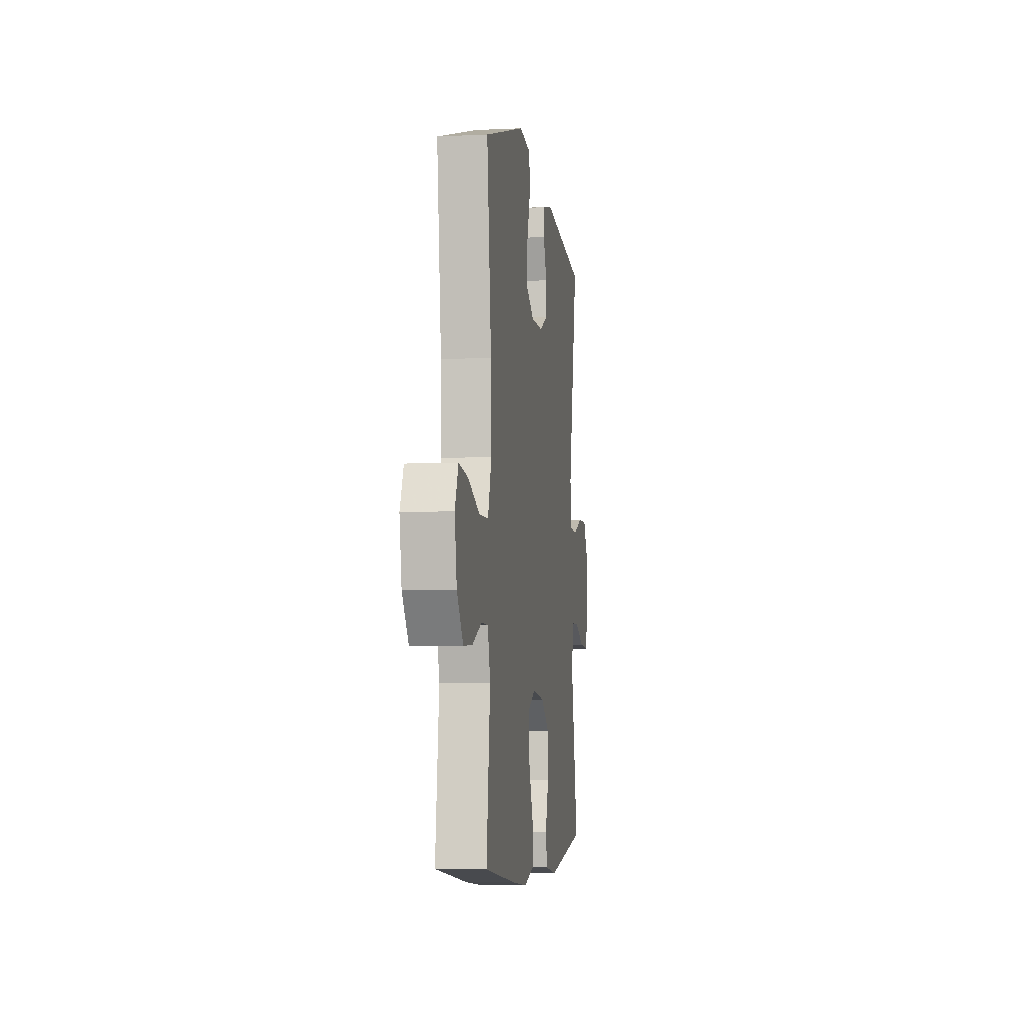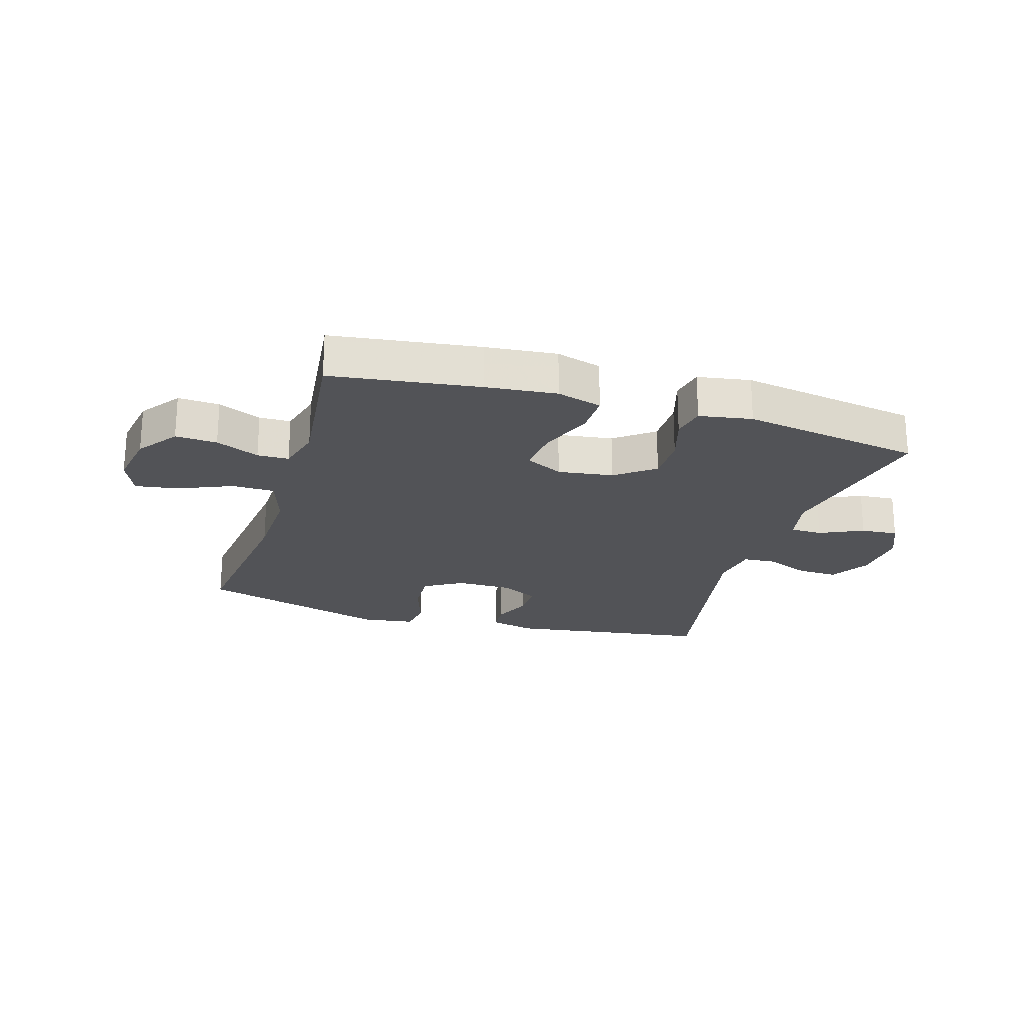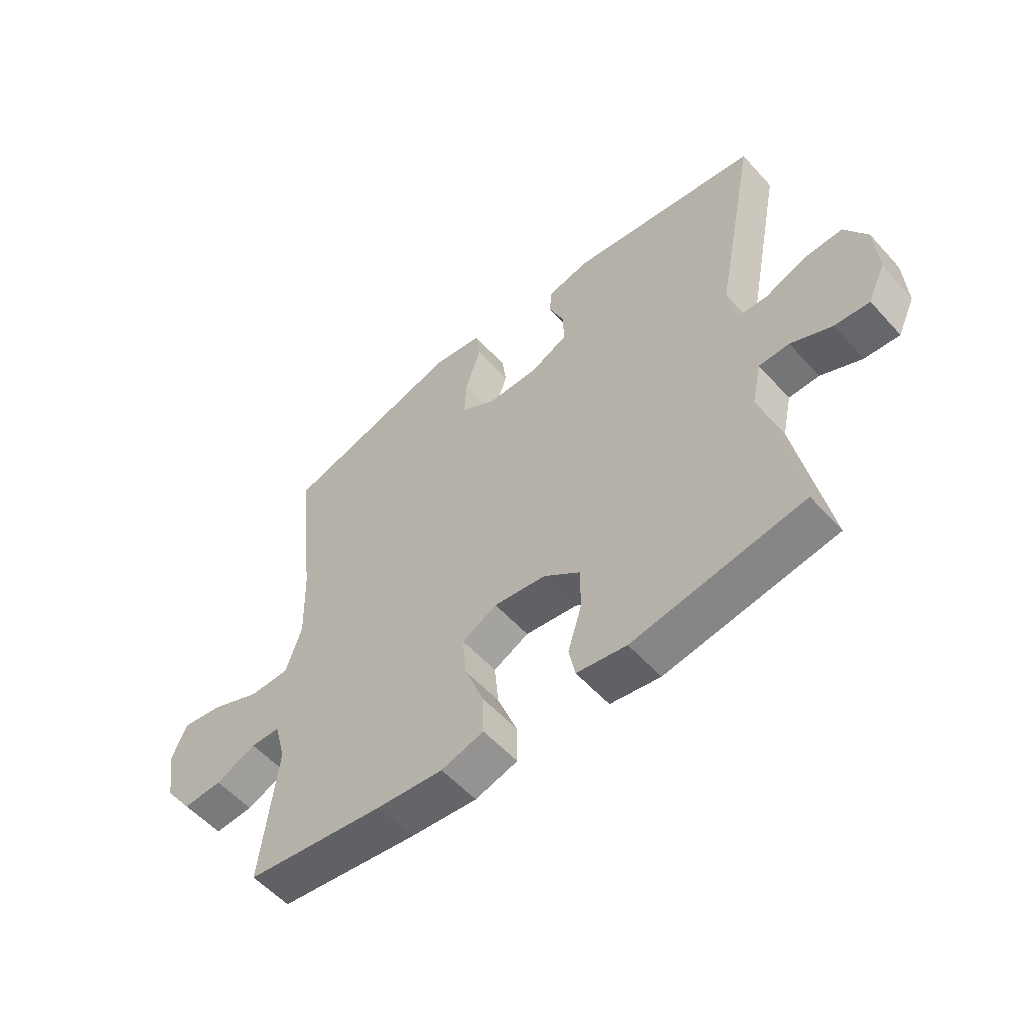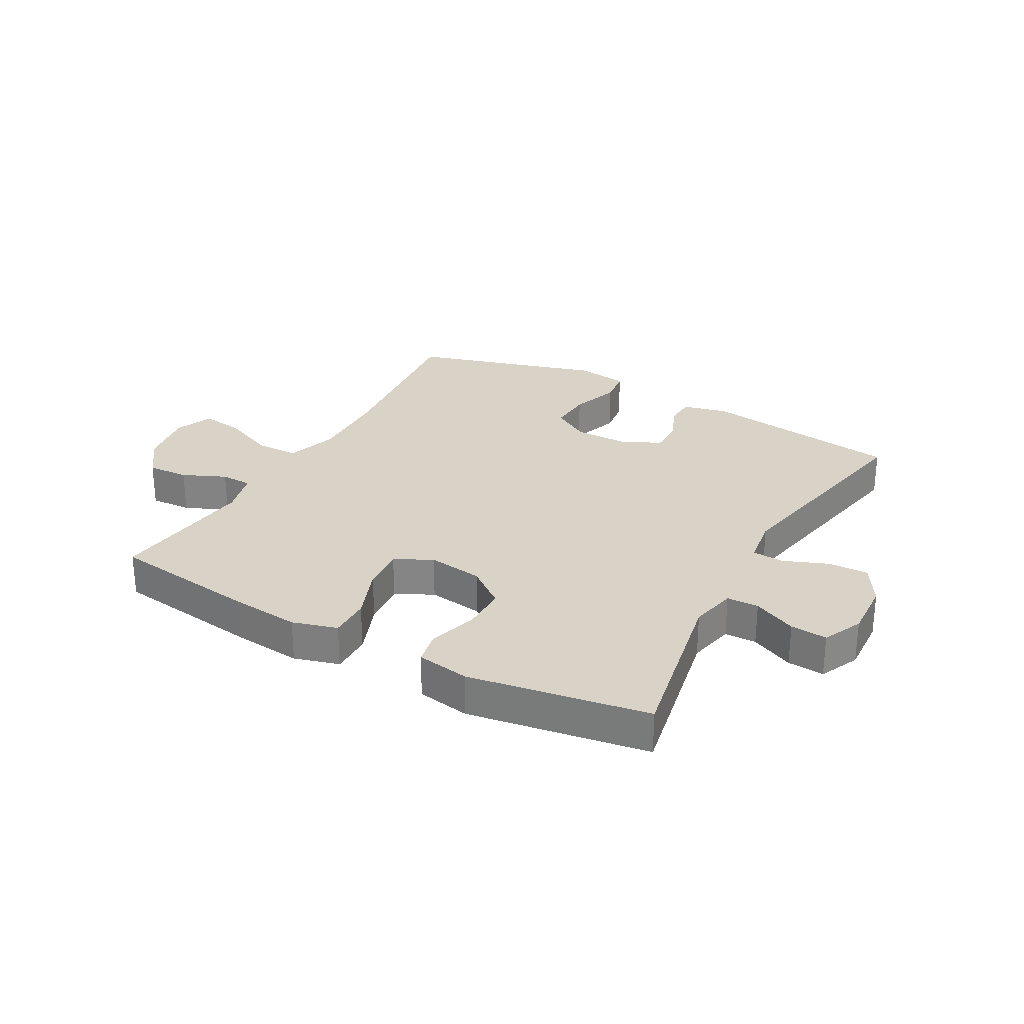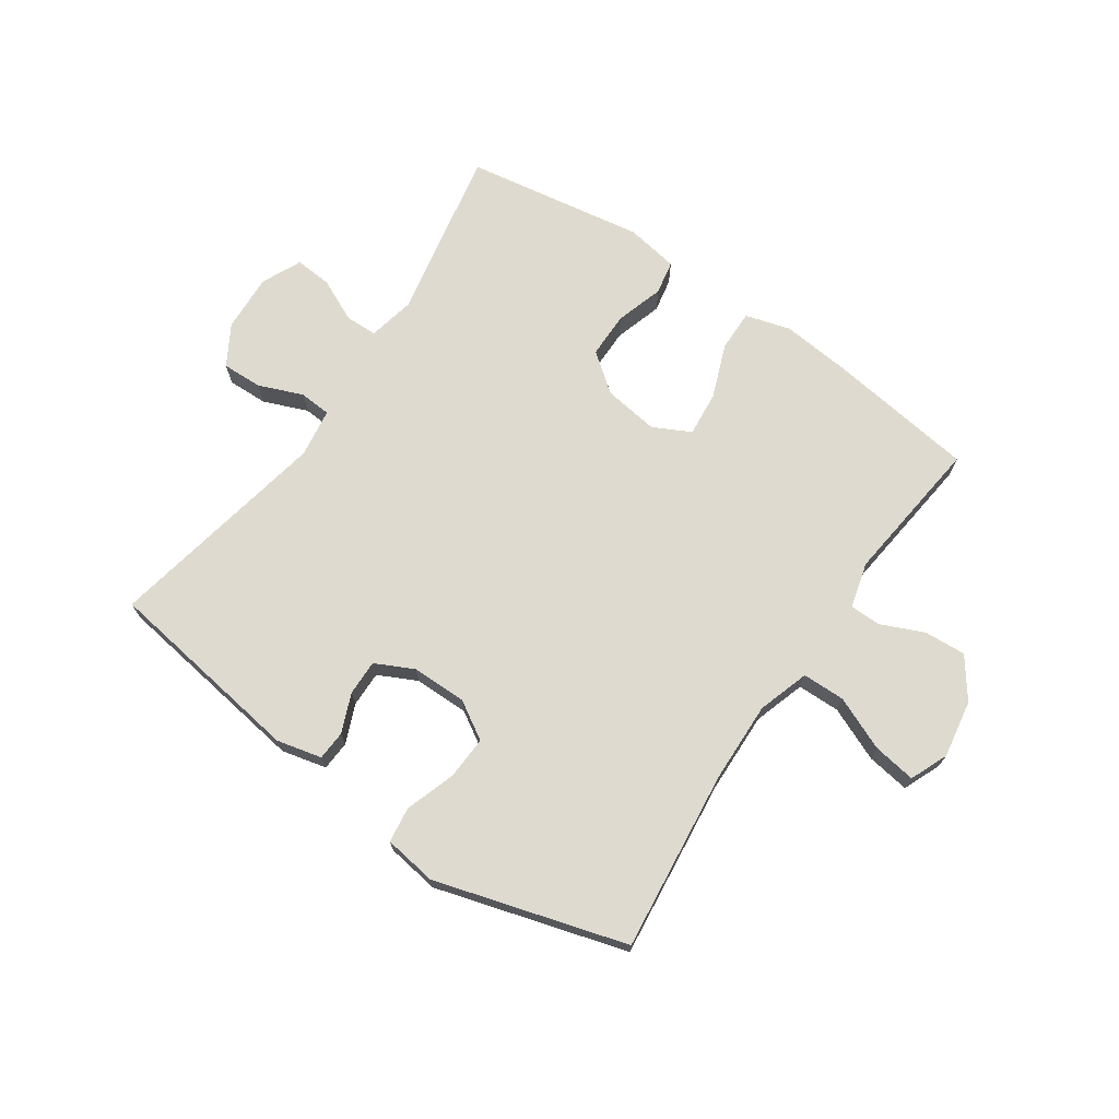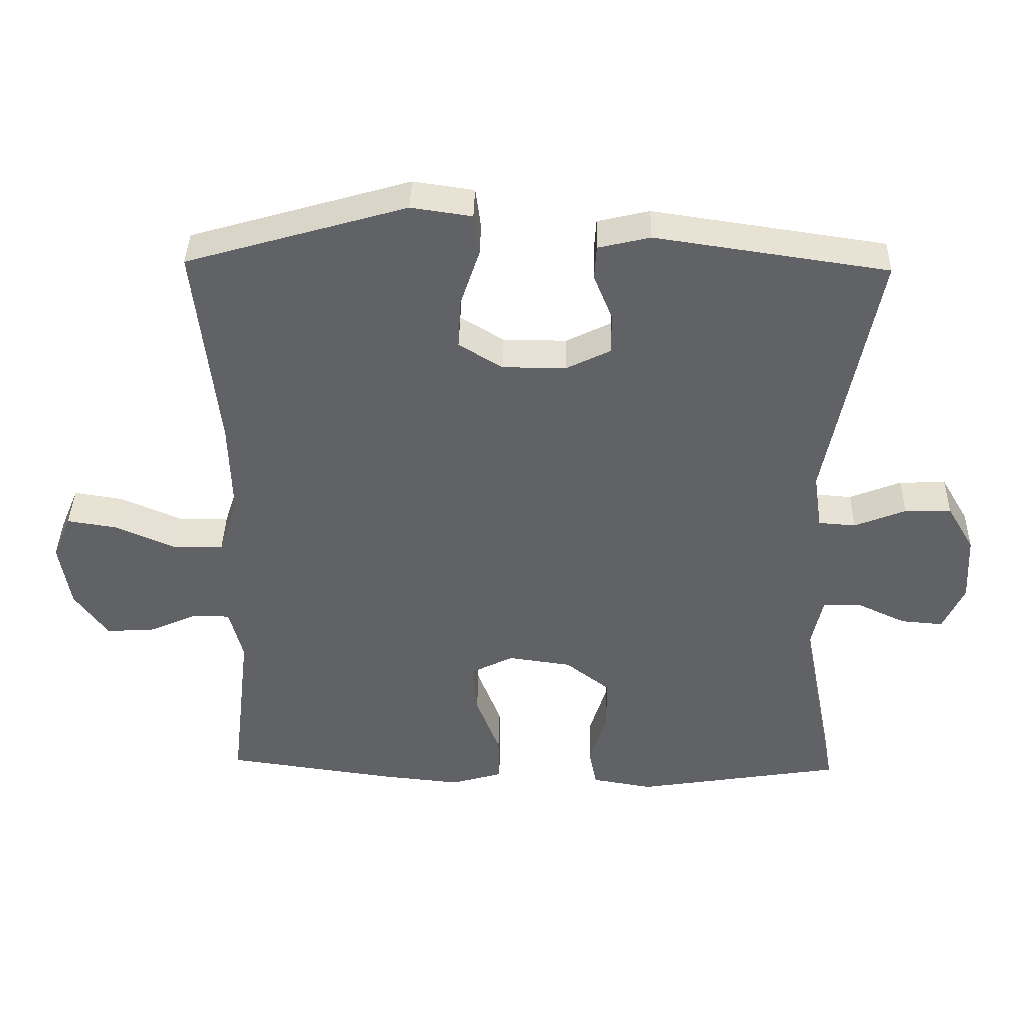
<metadata>
{"format":"obj","ext":"obj","renderer":"f3d","projection":"perspective","resolution":1024,"background":"white","views":[{"elev":-5.4,"azim":98.5,"up":"+Z"},{"elev":-22.4,"azim":163.0,"up":"+Y"},{"elev":-55.7,"azim":-138.7,"up":"+Z"},{"elev":28.0,"azim":-151.0,"up":"+Y"},{"elev":70.8,"azim":34.4,"up":"+Y"},{"elev":39.2,"azim":-178.7,"up":"+Z"}]}
</metadata>
<code>
v 0.5 0.07 -0.5
v 0.252 0.07 -0.534
v 0.133 0.07 -0.546
v 0.057 0.07 -0.524
v 0.058 0.07 -0.454
v 0.093 0.07 -0.363
v 0.1 0.07 -0.287
v 0.037 0.07 -0.255
v -0.056 0.07 -0.268
v -0.121 0.07 -0.318
v -0.121 0.07 -0.396
v -0.096 0.07 -0.477
v -0.107 0.07 -0.534
v -0.196 0.07 -0.549
v -0.5 0.07 -0.5
v -0.443 0.07 -0.208
v -0.46 0.07 -0.129
v -0.514 0.07 -0.128
v -0.587 0.07 -0.162
v -0.649 0.07 -0.167
v -0.68 0.07 -0.1
v -0.675 0.07 -0.002
v -0.635 0.07 0.066
v -0.567 0.07 0.064
v -0.492 0.07 0.034
v -0.438 0.07 0.038
v -0.426 0.07 0.12
v -0.5 0.07 0.5
v -0.16 0.07 0.55
v -0.084 0.07 0.532
v -0.081 0.07 0.482
v -0.108 0.07 0.416
v -0.109 0.07 0.356
v -0.044 0.07 0.324
v 0.049 0.07 0.324
v 0.113 0.07 0.363
v 0.109 0.07 0.437
v 0.081 0.07 0.521
v 0.089 0.07 0.581
v 0.178 0.07 0.594
v 0.5 0.07 0.5
v 0.466 0.07 0.195
v 0.462 0.07 0.058
v 0.49 0.07 -0.029
v 0.562 0.07 -0.03
v 0.653 0.07 0.009
v 0.725 0.07 0.02
v 0.752 0.07 -0.044
v 0.736 0.07 -0.141
v 0.687 0.07 -0.209
v 0.617 0.07 -0.205
v 0.544 0.07 -0.173
v 0.491 0.07 -0.174
v 0.471 0.07 -0.251
v 0.5 0 -0.5
v 0.252 0 -0.534
v 0.133 0 -0.546
v 0.057 0 -0.524
v 0.058 0 -0.454
v 0.093 0 -0.363
v 0.1 0 -0.287
v 0.037 0 -0.255
v -0.056 0 -0.268
v -0.121 0 -0.318
v -0.121 0 -0.396
v -0.096 0 -0.477
v -0.107 0 -0.534
v -0.196 0 -0.549
v -0.5 0 -0.5
v -0.443 0 -0.208
v -0.46 0 -0.129
v -0.514 0 -0.128
v -0.587 0 -0.162
v -0.649 0 -0.167
v -0.68 0 -0.1
v -0.675 0 -0.002
v -0.635 0 0.066
v -0.567 0 0.064
v -0.492 0 0.034
v -0.438 0 0.038
v -0.426 0 0.12
v -0.5 0 0.5
v -0.16 0 0.55
v -0.084 0 0.532
v -0.081 0 0.482
v -0.108 0 0.416
v -0.109 0 0.356
v -0.044 0 0.324
v 0.049 0 0.324
v 0.113 0 0.363
v 0.109 0 0.437
v 0.081 0 0.521
v 0.089 0 0.581
v 0.178 0 0.594
v 0.5 0 0.5
v 0.466 0 0.195
v 0.462 0 0.058
v 0.49 0 -0.029
v 0.562 0 -0.03
v 0.653 0 0.009
v 0.725 0 0.02
v 0.752 0 -0.044
v 0.736 0 -0.141
v 0.687 0 -0.209
v 0.617 0 -0.205
v 0.544 0 -0.173
v 0.491 0 -0.174
v 0.471 0 -0.251
f 50 51 52
f 49 50 52
f 48 49 52
f 47 48 52
f 46 47 52
f 45 46 52
f 44 45 52 53
f 43 44 53 54
f 40 41 42
f 39 40 42
f 38 39 42
f 37 38 42
f 36 37 42 43
f 35 36 43 54
f 30 31 32
f 29 30 32
f 28 29 32
f 27 28 32
f 26 27 32 33
f 23 24 25
f 22 23 25
f 21 22 25
f 20 21 25
f 19 20 25
f 18 19 25
f 17 18 25 26
f 26 33 34
f 17 26 34
f 16 17 34
f 14 15 16
f 13 14 16
f 12 13 16
f 11 12 16
f 4 5 6
f 3 4 6
f 2 3 6
f 1 2 6
f 54 1 6
f 54 6 7
f 35 54 7 8
f 34 35 8 9
f 16 34 9 10
f 10 11 16
f 106 105 104
f 106 104 103
f 106 103 102
f 106 102 101
f 106 101 100
f 106 100 99
f 107 106 99 98
f 108 107 98 97
f 96 95 94
f 96 94 93
f 96 93 92
f 96 92 91
f 97 96 91 90
f 108 97 90 89
f 86 85 84
f 86 84 83
f 86 83 82
f 86 82 81
f 87 86 81 80
f 79 78 77
f 79 77 76
f 79 76 75
f 79 75 74
f 79 74 73
f 79 73 72
f 80 79 72 71
f 88 87 80
f 88 80 71
f 88 71 70
f 70 69 68
f 70 68 67
f 70 67 66
f 70 66 65
f 60 59 58
f 60 58 57
f 60 57 56
f 60 56 55
f 60 55 108
f 61 60 108
f 62 61 108 89
f 63 62 89 88
f 64 63 88 70
f 70 65 64
f 1 55 56 2
f 2 56 57 3
f 3 57 58 4
f 4 58 59 5
f 5 59 60 6
f 6 60 61 7
f 7 61 62 8
f 8 62 63 9
f 9 63 64 10
f 10 64 65 11
f 11 65 66 12
f 12 66 67 13
f 13 67 68 14
f 14 68 69 15
f 15 69 70 16
f 16 70 71 17
f 17 71 72 18
f 18 72 73 19
f 19 73 74 20
f 20 74 75 21
f 21 75 76 22
f 22 76 77 23
f 23 77 78 24
f 24 78 79 25
f 25 79 80 26
f 26 80 81 27
f 27 81 82 28
f 28 82 83 29
f 29 83 84 30
f 30 84 85 31
f 31 85 86 32
f 32 86 87 33
f 33 87 88 34
f 34 88 89 35
f 35 89 90 36
f 36 90 91 37
f 37 91 92 38
f 38 92 93 39
f 39 93 94 40
f 40 94 95 41
f 41 95 96 42
f 42 96 97 43
f 43 97 98 44
f 44 98 99 45
f 45 99 100 46
f 46 100 101 47
f 47 101 102 48
f 48 102 103 49
f 49 103 104 50
f 50 104 105 51
f 51 105 106 52
f 52 106 107 53
f 53 107 108 54
f 54 108 55 1

</code>
